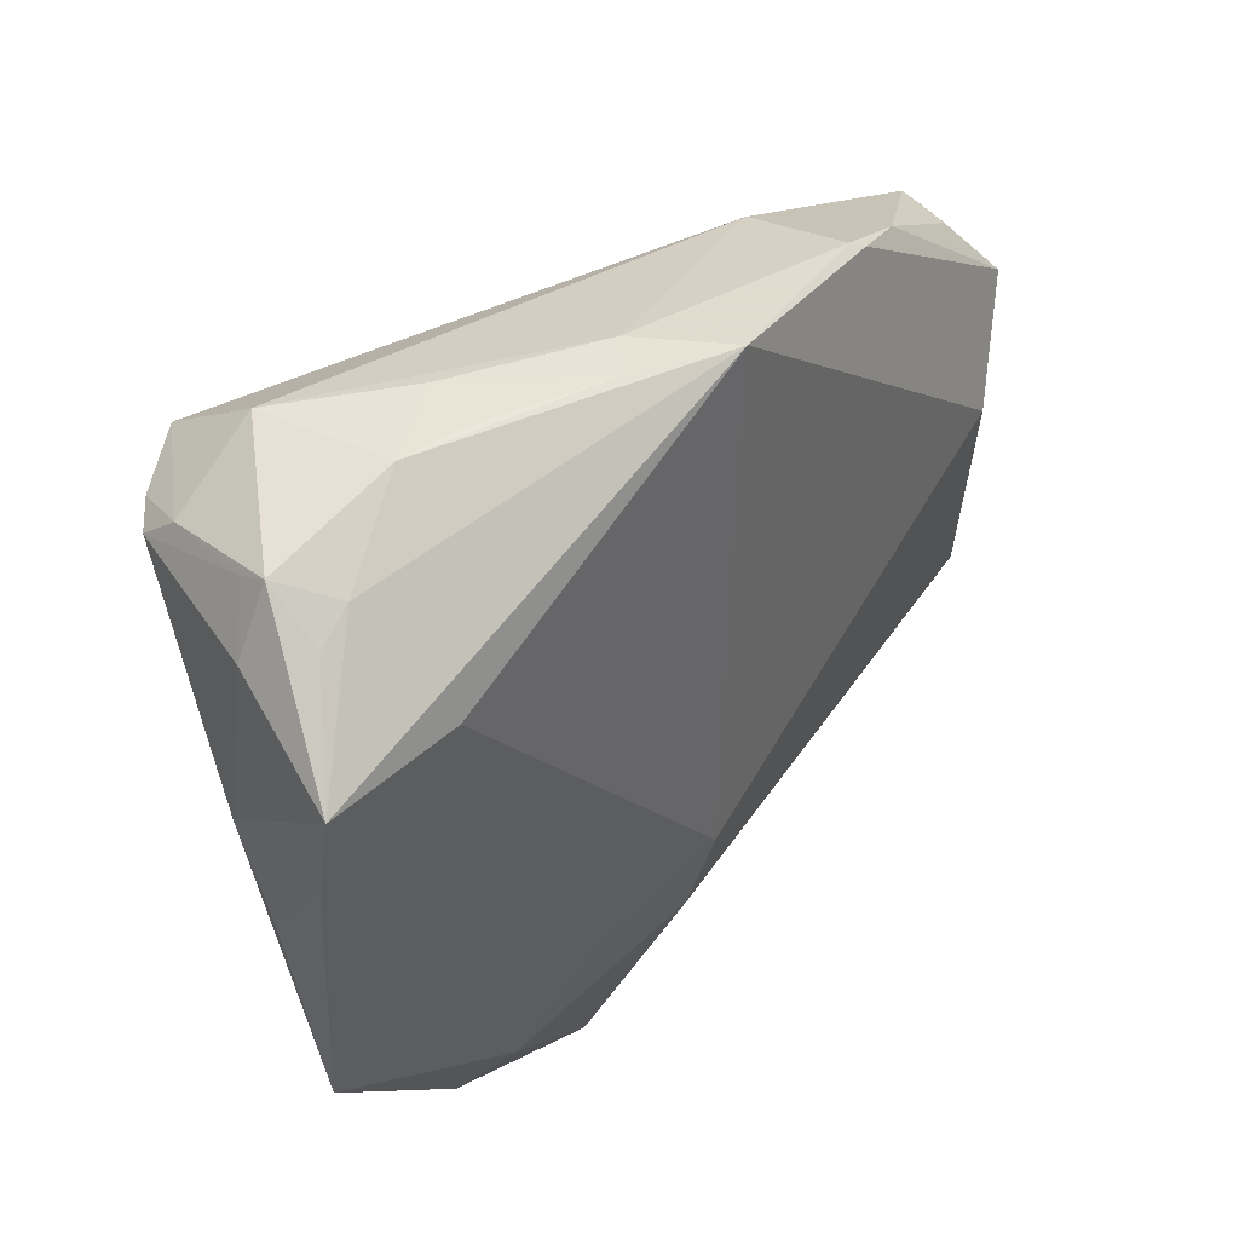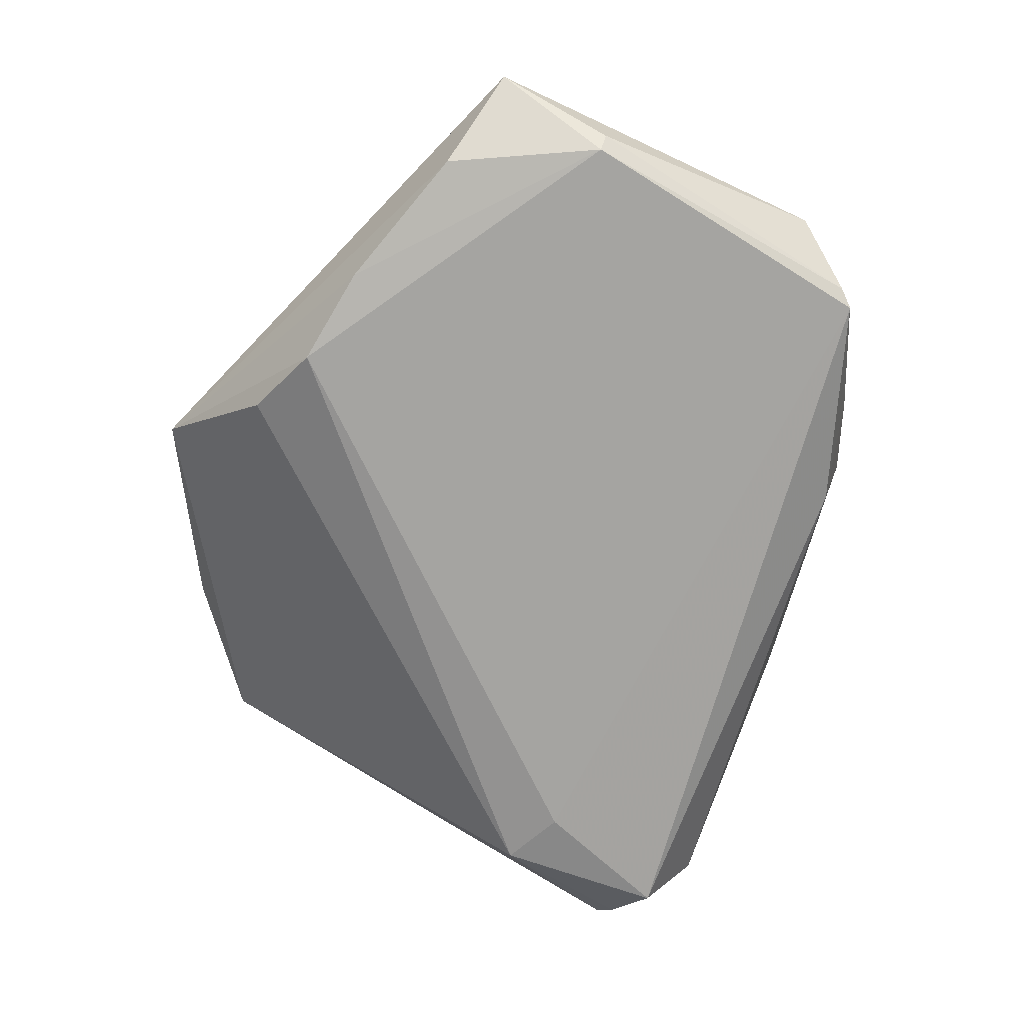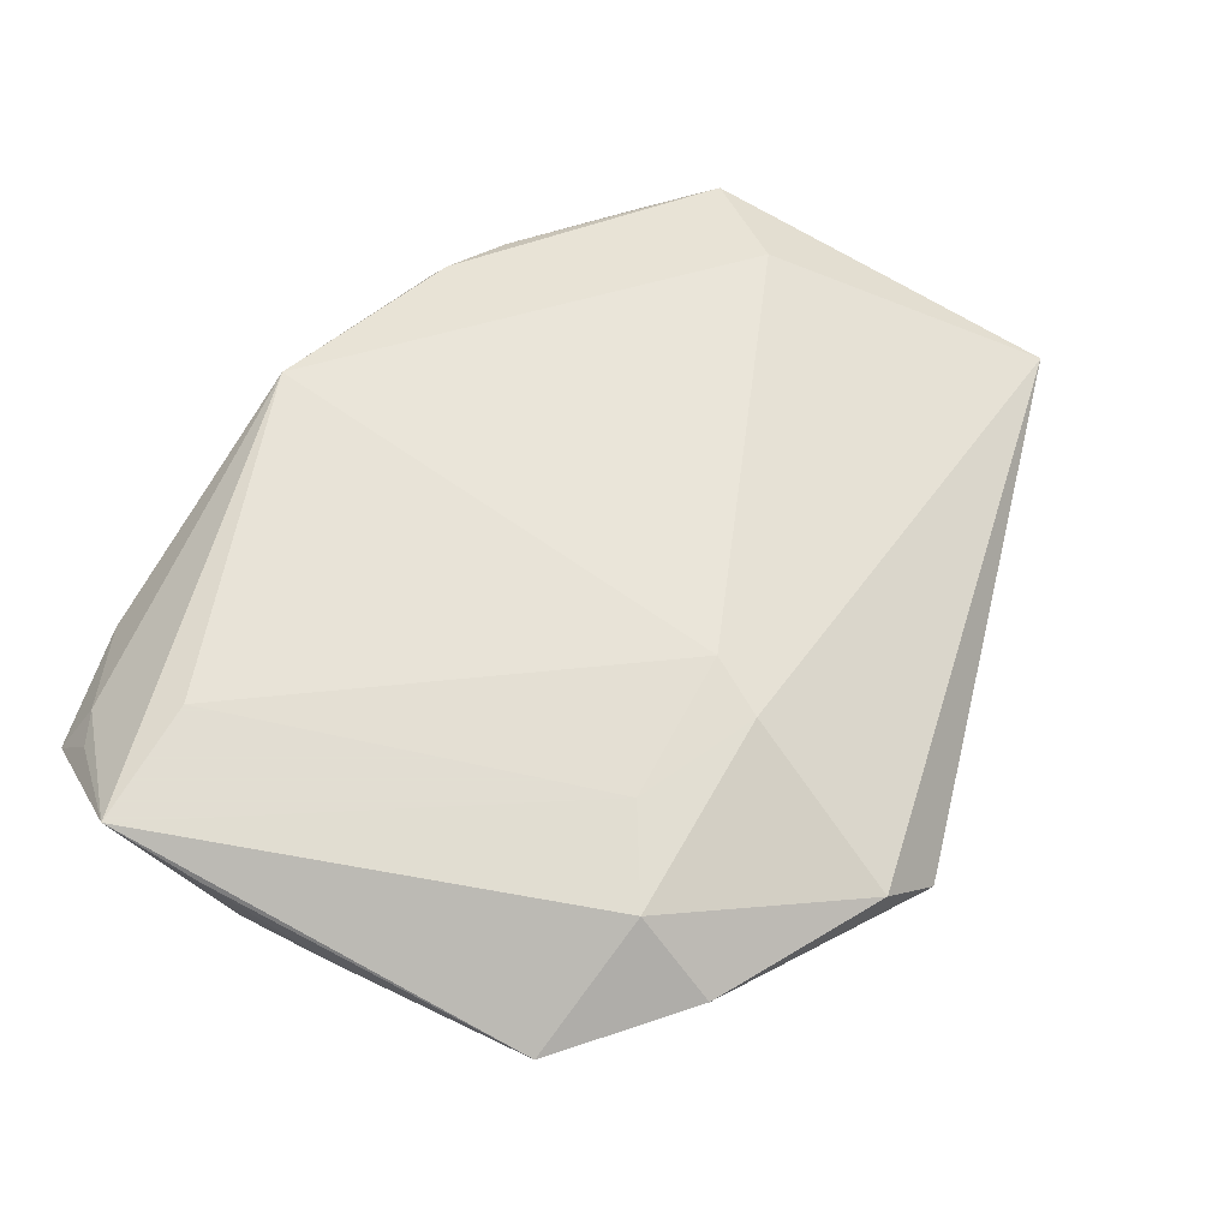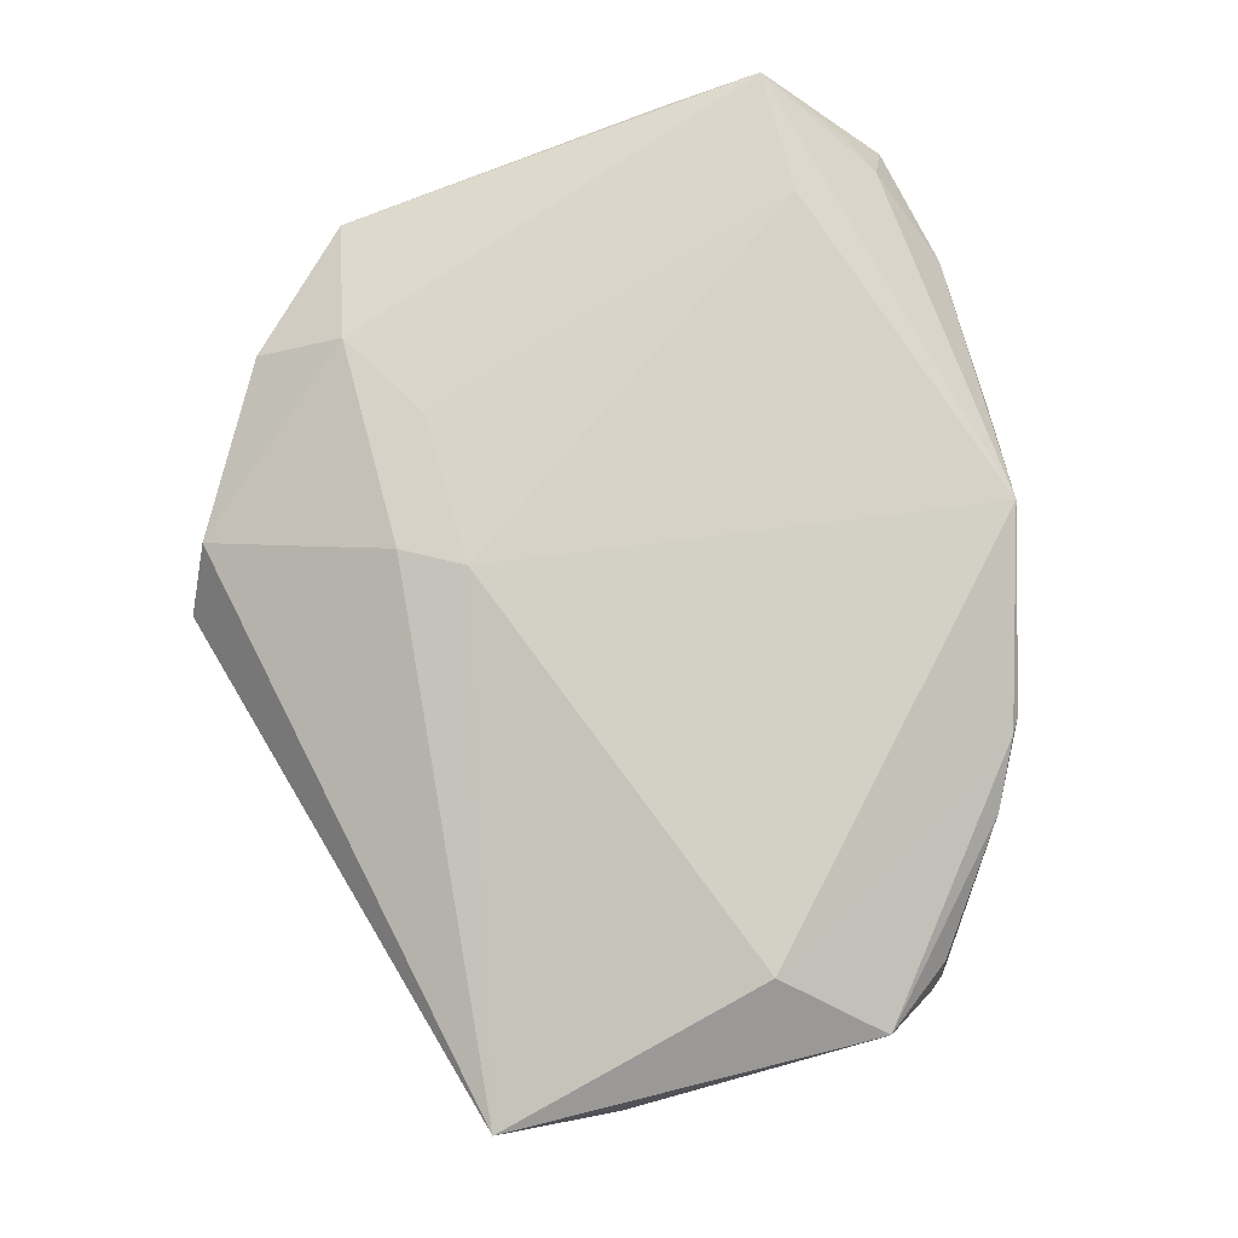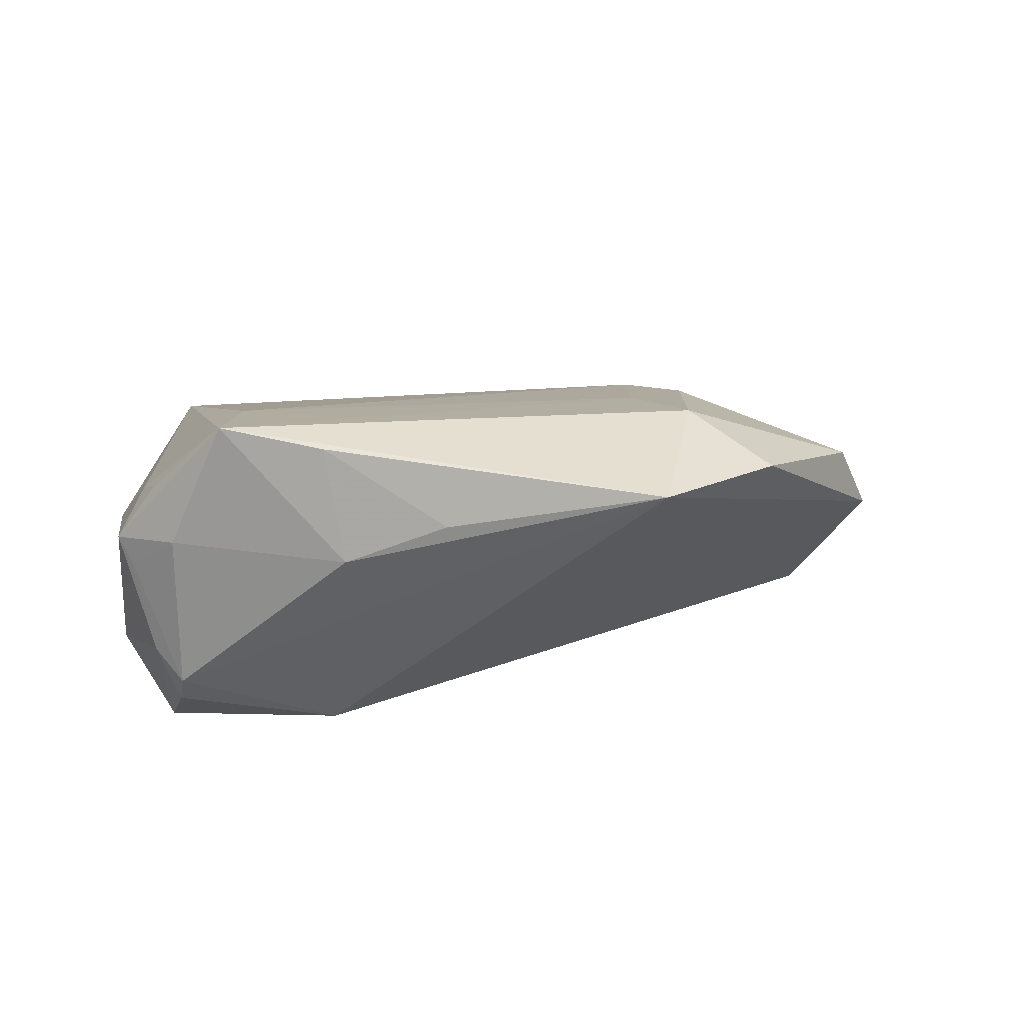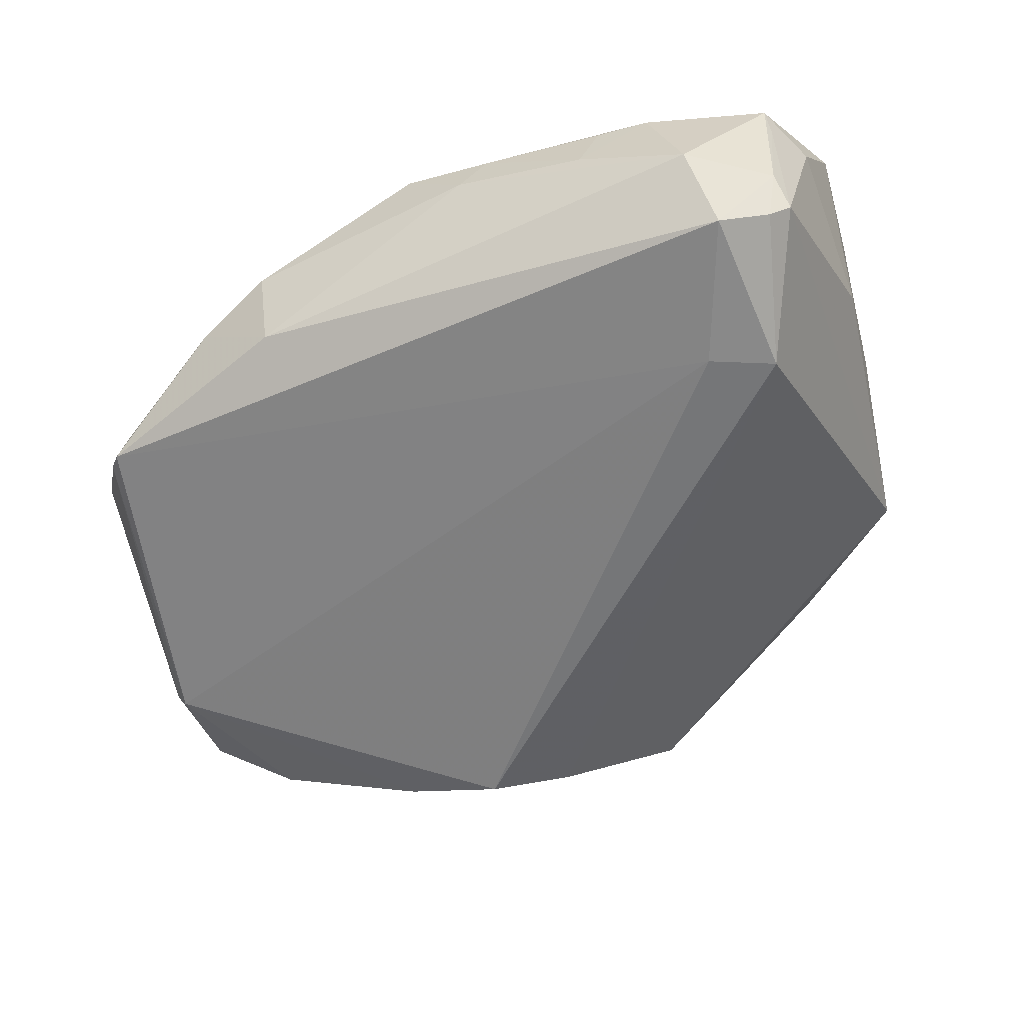
<metadata>
{"format":"obj","ext":"obj","renderer":"f3d","projection":"perspective","resolution":1024,"background":"white","views":[{"elev":46.7,"azim":-45.7,"up":"+Y"},{"elev":-65.3,"azim":63.6,"up":"+Z"},{"elev":68.1,"azim":-59.5,"up":"+Z"},{"elev":74.4,"azim":75.7,"up":"+Z"},{"elev":10.1,"azim":-87.2,"up":"+Z"},{"elev":-63.1,"azim":-163.8,"up":"+Z"}]}
</metadata>
<code>
v -0.0344 0.01686 -0.01574
v -0.04623 0.02614 0.01625
v -0.02728 0.04047 0.004132
v -0.007478 -0.01947 0.01561
v -0.04018 0.03781 0.004297
v -0.03155 -0.02838 0.01071
v 0.00127 0.03866 0.01238
v -0.02911 -0.0198 0.01609
v 0.02045 0.03404 0.006304
v -0.04498 0.01417 0.002845
v 0.04593 -0.02378 0.002365
v -0.046 0.01602 0.0142
v -0.01989 -0.01398 0.01625
v -0.03994 0.03174 -0.01072
v 0.02206 0.03301 0.006802
v -0.0391 0.03453 -0.0076
v 0.03902 0.004854 0.008716
v 0.04257 0.02027 -0.00332
v -0.03044 0.03973 -0.008256
v -0.04369 -0.01743 0.009373
v -0.004161 -0.0134 0.01587
v 0.00238 -0.03327 -0.007966
v -0.03995 0.03406 0.009463
v -0.02752 0.01936 -0.01618
v -0.04359 0.03159 0.004384
v 0.03643 -0.02593 -0.004956
v -0.02174 0.04033 0.004847
v -0.009645 -0.04047 0.003338
v -0.005172 0.03911 0.005019
v -0.03758 0.03245 -0.01314
v 0.0406 0.02163 0.001022
v 0.01113 -0.03075 -0.01059
v -0.01457 -0.03745 0.009653
v 0.04507 -0.01162 -0.005222
v -0.008451 0.03958 0.008722
v 0.02131 -0.02984 -0.00826
v -0.04036 0.03639 0.001659
v 0.04128 0.02184 -0.004538
v -0.03224 0.0344 -0.01625
v -0.03635 0.03592 0.008719
v 0.02859 0.03 0.004318
v 0.01988 0.03109 -0.004476
v 0.04623 0.0144 0.003514
v 0.04623 -0.01155 -0.003266
v -0.01934 0.03993 -0.000698
v -0.04501 0.004123 0.006449
v -0.03314 0.0261 0.01625
f 7 2 47
f 47 21 7
f 2 13 47
f 47 13 21
f 14 20 10
f 1 20 14
f 6 20 28
f 28 33 6
f 11 33 28
f 2 5 25
f 14 10 25
f 25 10 2
f 40 2 7
f 17 21 11
f 11 43 17
f 7 21 17
f 5 19 16
f 26 34 11
f 11 28 26
f 44 43 11
f 11 34 44
f 21 13 4
f 11 21 4
f 4 33 11
f 12 20 2
f 2 10 12
f 39 16 19
f 19 42 39
f 39 42 38
f 20 1 22
f 22 28 20
f 22 1 32
f 32 28 22
f 14 25 37
f 37 25 5
f 37 16 14
f 5 16 37
f 23 5 2
f 2 40 23
f 23 40 5
f 29 42 19
f 5 40 3
f 3 19 5
f 3 40 7
f 32 34 36
f 34 26 36
f 36 28 32
f 36 26 28
f 18 34 38
f 18 44 34
f 43 44 18
f 38 31 18
f 18 31 43
f 33 4 8
f 8 4 13
f 6 33 8
f 8 20 6
f 8 13 2
f 2 20 8
f 46 10 20
f 20 12 46
f 46 12 10
f 30 1 14
f 30 39 1
f 14 16 30
f 16 39 30
f 32 1 24
f 1 39 24
f 24 34 32
f 38 34 24
f 24 39 38
f 38 42 41
f 41 31 38
f 43 31 41
f 9 29 7
f 42 29 9
f 9 41 42
f 7 29 35
f 35 3 7
f 27 3 35
f 45 29 19
f 19 3 45
f 45 3 27
f 27 35 45
f 45 35 29
f 41 9 15
f 43 41 15
f 15 9 7
f 7 17 15
f 15 17 43

</code>
